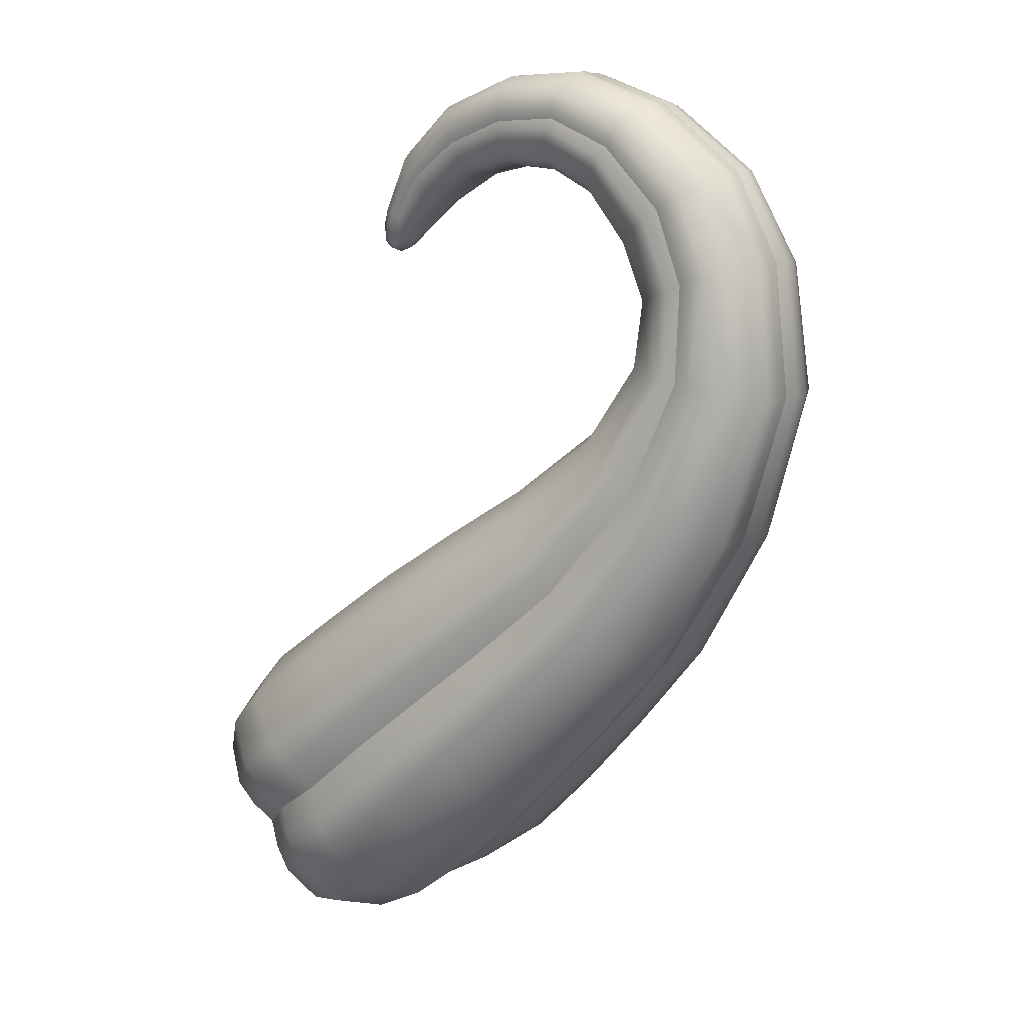
<metadata>
{"format":"obj","ext":"obj","renderer":"f3d","projection":"perspective","resolution":1024,"background":"white","views":[{"elev":10.8,"azim":34.7,"up":"+Y"}]}
</metadata>
<code>
g default
v -0.9969 -1.275 0.1867
v -0.9969 -1.275 -0.7905
v -1.595 -0.5023 0.1867
v -1.595 -0.5023 -0.7905
v -0.6721 2.365 -0.2384
v -0.6721 2.365 -0.3654
v -0.7809 2.43 -0.2384
v -0.7809 2.43 -0.3654
v -0.9223 -0.9864 -1.017
v -1.296 -0.5027 -1.017
v -1.547 -0.1786 -0.6076
v -1.547 -0.1786 0.003819
v -0.6194 2.39 -0.3446
v -0.6194 2.39 -0.2592
v -0.6663 2.419 -0.202
v -0.6663 2.419 -0.4018
v -0.7161 2.331 -0.3454
v -0.7161 2.331 -0.2584
v -0.7906 2.376 -0.3454
v -0.7906 2.376 -0.2584
v -0.7655 2.333 -0.3019
v -1.168 -1.23 -0.3019
v -1.381 -0.9548 0.04626
v -0.968 -1.345 -0.5848
v -1.138 -1.125 -0.8629
v -1.381 -0.9548 -0.65
v -1.594 -0.6794 -0.3019
v -1.484 -0.6769 -0.8629
v -1.654 -0.457 -0.5848
v -1.484 -0.6769 0.2591
v -1.654 -0.457 -0.01895
v -1.49 -0.3126 0.2728
v -1.479 -0.1829 -0.3019
v -1.49 -0.3126 -0.8766
v -0.6285 2.378 -0.3019
v -0.6352 2.401 -0.3821
v -0.671 2.349 -0.3386
v -0.6352 2.401 -0.2217
v -0.671 2.349 -0.2651
v -0.7019 2.367 -0.229
v -0.7197 2.322 -0.3019
v -0.7585 2.345 -0.2565
v -0.7019 2.367 -0.3748
v -0.7585 2.345 -0.3473
v -0.7991 2.367 -0.3019
v -0.7649 2.405 -0.3748
v -0.7958 2.424 -0.3386
v -0.7649 2.405 -0.229
v -0.7958 2.424 -0.2651
v -0.7668 2.481 -0.2217
v -0.7895 2.476 -0.3019
v -0.7668 2.481 -0.3821
v -0.6587 -1.244 -0.3019
v -0.787 -1.222 -0.8766
v -0.787 -1.222 0.2728
v -1.069 -0.7135 -0.9727
v -0.7053 2.433 -0.402
v -0.7053 2.433 -0.2018
v -1.069 -0.7135 0.3689
v -1.211 -1.21 0.003819
v -0.9547 -1.291 -0.3019
v -0.9223 -0.9864 0.4136
v -1.277 -0.8741 0.2247
v -0.6716 -1.311 0.003819
v -1.277 -0.8741 -0.8284
v -0.6716 -1.311 -0.6076
v -1.599 -0.4576 -0.3019
v -1.211 -1.21 -0.6076
v -1.569 -0.7128 -0.6076
v -1.569 -0.7128 0.003819
v -0.6727 2.34 -0.3019
v -1.296 -0.5027 0.4136
v -0.7363 2.462 -0.202
v -0.7377 2.379 -0.2259
v -0.7377 2.379 -0.3779
v -0.7363 2.462 -0.4018
v -0.8027 2.418 -0.3019
v -0.7832 2.49 -0.3446
v -0.7832 2.49 -0.2592
v -0.968 -1.345 -0.01895
v -1.138 -1.125 0.2591
v -1.269 0.03775 -0.286
v -0.5617 2.445 -0.3019
v -1.342 0.03347 0.04186
v -0.5671 2.445 -0.2538
v -1.288 -0.1228 0.3268
v -0.5877 2.453 -0.2113
v -1.351 0.04462 -0.6117
v -0.5671 2.445 -0.35
v -0.5877 2.453 -0.3924
v -1.306 -0.1018 -0.9032
v -0.7622 2.566 -0.3019
v -0.3924 -1.096 -0.3179
v -0.7602 2.561 -0.2538
v -0.4059 -1.177 0.00786
v -0.7429 2.547 -0.2113
v -0.5358 -1.096 0.2994
v -0.7602 2.561 -0.35
v -0.4153 -1.166 -0.6457
v -0.5533 -1.075 -0.9305
v -0.7429 2.547 -0.3924
v -0.6897 -0.8116 -1.074
v -0.7071 2.529 -0.4143
v -0.8411 -0.517 -1.019
v -0.6597 2.504 -0.4194
v -0.6224 2.478 -0.4145
v -1.09 -0.2947 -1.06
v -0.7049 2.527 -0.1892
v -0.6679 -0.8377 0.456
v -0.6619 2.506 -0.1846
v -0.8207 -0.5415 0.4148
v -1.068 -0.3208 0.4705
v -0.6224 2.478 -0.1892
v -1.259 -1.093 -0.3019
v -1.265 -1.034 -0.1553
v -1.379 -0.9375 -0.105
v -1.265 -1.034 -0.4485
v -1.379 -0.9375 -0.4988
v -1.444 -0.8025 -0.4485
v -1.5 -0.7818 -0.3019
v -1.444 -0.8025 -0.1553
v -0.7219 -0.02454 0.4522
v -0.9317 0.1695 0.2962
v -0.9952 0.3026 0.005917
v -0.936 0.2796 -0.3182
v -0.9857 0.2912 -0.6446
v -0.9137 0.1479 -0.928
v -0.6995 -0.05132 -1.071
v -0.4681 -0.2804 -1.015
v -0.2824 -0.5505 -1.056
v -0.1288 -0.7915 -0.9
v -0.009025 -0.8777 -0.6097
v -0.02116 -0.8154 -0.2855
v -0.01858 -0.8662 0.04081
v -0.1468 -0.77 0.3242
v -0.3048 -0.5237 0.4672
v -0.4891 -0.2553 0.4116
v 0.0544 0.5708 0.3639
v -0.1201 0.7517 0.2332
v -0.1902 0.8635 -0.01755
v -0.1624 0.8318 -0.3019
v -0.1902 0.8635 -0.5862
v -0.1201 0.7517 -0.837
v 0.0544 0.5708 -0.9677
v 0.2375 0.3532 -0.9256
v 0.419 0.1344 -0.9677
v 0.5661 -0.06954 -0.837
v 0.6636 -0.1583 -0.5862
v 0.6374 -0.1254 -0.3019
v 0.6636 -0.1583 -0.01755
v 0.5661 -0.06954 0.2332
v 0.419 0.1344 0.3639
v 0.2375 0.3532 0.3218
v 0.4575 0.8901 0.2842
v 0.3055 1.05 0.1691
v 0.223 1.13 -0.0516
v 0.2333 1.089 -0.3019
v 0.223 1.13 -0.5522
v 0.3055 1.05 -0.7729
v 0.4575 0.8901 -0.888
v 0.6167 0.6957 -0.8509
v 0.8071 0.5318 -0.888
v 0.9634 0.3758 -0.7729
v 1.042 0.2914 -0.5522
v 1 0.3027 -0.3019
v 1.042 0.2914 -0.0516
v 0.9634 0.3758 0.1691
v 0.8071 0.5318 0.2842
v 0.6167 0.6957 0.2471
v -1.293 -1.092 -0.3019
v -1.298 -1.039 -0.1717
v -1.4 -0.9534 -0.127
v -1.298 -1.039 -0.4321
v -1.4 -0.9534 -0.4768
v -1.458 -0.8335 -0.4321
v -1.507 -0.8151 -0.3019
v -1.458 -0.8335 -0.1717
v -1.419 -0.9648 -0.2984
v -1.521 -0.8052 -0.1029
v -1.521 -0.8052 -0.5009
v -1.278 -1.12 -0.5009
v -1.278 -1.12 -0.1029
v -1.49 -0.8461 -0.6406
v -1.381 -0.7755 -0.8652
v -1.183 -0.6081 -1.02
v -0.9657 -0.4054 -1.066
v -0.5834 -0.1663 -1.07
v 0.1459 0.462 -0.9698
v 0.5371 0.7929 -0.8899
v -0.6411 2.491 -0.4211
v -0.6834 2.516 -0.421
v 0.7119 0.6137 -0.8899
v 0.3283 0.2438 -0.9698
v -0.3749 -0.4159 -1.062
v -0.7658 -0.6639 -1.073
v -0.9957 -0.8499 -1.02
v -1.207 -0.9993 -0.8652
v -1.303 -1.088 -0.6406
v -1.601 -0.7035 -0.4547
v -1.633 -0.4491 -0.4434
v -1.521 -0.1703 -0.4547
v -1.319 0.05235 -0.4485
v -0.9699 0.2962 -0.4817
v -0.1842 0.8571 -0.4441
v 0.2206 1.117 -0.427
v -0.5625 2.444 -0.3259
v -0.5625 2.444 -0.2778
v 0.2206 1.117 -0.1767
v -0.1842 0.8571 -0.1597
v -0.9746 0.3019 -0.1565
v -1.314 0.04677 -0.1218
v -1.521 -0.1703 -0.149
v -1.633 -0.4491 -0.1604
v -1.601 -0.7035 -0.149
v -1.49 -0.8461 0.03681
v -1.381 -0.7755 0.2615
v -1.183 -0.6081 0.4162
v -0.9438 -0.4316 0.4693
v -0.6059 -0.1395 0.4584
v 0.1459 0.462 0.3661
v 0.5371 0.7929 0.2861
v -0.6422 2.492 -0.1828
v -0.6834 2.516 -0.1828
v 0.7119 0.6137 0.2861
v 0.3283 0.2438 0.3661
v -0.3973 -0.3891 0.4659
v -0.7439 -0.6901 0.4621
v -0.9957 -0.8499 0.4162
v -1.207 -0.9993 0.2615
v -1.303 -1.088 0.03681
v -1.193 -1.231 -0.149
v -0.955 -1.326 -0.1604
v -0.6571 -1.288 -0.149
v -0.3905 -1.148 -0.1553
v -0.01086 -0.8516 -0.122
v 0.6584 -0.1513 -0.1597
v 1.028 0.2893 -0.1767
v -0.7631 2.564 -0.2778
v -0.7631 2.564 -0.3259
v 1.028 0.2893 -0.427
v 0.6584 -0.1513 -0.4441
v -0.006085 -0.8573 -0.4473
v -0.3952 -1.142 -0.4821
v -0.6571 -1.288 -0.4547
v -0.955 -1.326 -0.4434
v -1.193 -1.231 -0.4547
v 0.9925 1.817 -0.645
v 0.7373 1.403 -0.7115
v 0.654 1.451 -0.5359
v 0.9085 1.83 -0.5052
v 0.6469 1.455 -0.4488
v 0.8972 1.832 -0.4126
v 0.9011 1.831 -0.3383
v 0.6561 1.448 -0.3271
v 0.8833 1.835 -0.2662
v 0.6352 1.462 -0.2076
v 0.877 1.836 -0.1731
v 0.6339 1.463 -0.12
v 0.6998 1.425 0.06517
v 0.9332 1.828 -0.0196
v 0.8456 1.334 0.1689
v 1.076 1.804 0.07449
v 0.9255 1.283 0.1866
v 1.156 1.789 0.09266
v 1.225 1.779 0.08319
v 1.024 1.223 0.1666
v 1.31 1.768 0.1106
v 1.111 1.171 0.1955
v 1.395 1.751 0.1089
v 1.191 1.121 0.1891
v 1.337 1.03 0.1055
v 1.544 1.723 0.0451
v 1.425 0.976 -0.06701
v 1.638 1.708 -0.09805
v 1.434 0.9703 -0.1559
v 1.65 1.706 -0.1839
v 1.648 1.707 -0.2654
v 1.426 0.975 -0.2765
v 1.665 1.704 -0.3449
v 1.445 0.9635 -0.3954
v 1.669 1.703 -0.4316
v 1.446 0.9641 -0.4848
v 1.375 1.008 -0.6677
v 1.604 1.713 -0.5902
v 1.237 1.094 -0.7701
v 1.47 1.737 -0.6817
v 1.387 1.754 -0.7
v 1.158 1.143 -0.7871
v 1.299 1.766 -0.6893
v 1.069 1.196 -0.7696
v 0.9733 1.255 -0.8024
v 1.232 1.775 -0.7121
v 1.15 1.791 -0.7098
v 0.8921 1.307 -0.7954
v -0.1714 2.762 -0.152
v 0.8552 2.44 -0.02908
v -0.1603 2.738 -0.2071
v 0.8091 2.406 -0.1566
v -0.1589 2.735 -0.2729
v 0.8049 2.403 -0.2198
v -0.161 2.74 -0.3105
v 0.8117 2.407 -0.3019
v -0.1602 2.738 -0.3484
v 0.8049 2.403 -0.384
v -0.1638 2.746 -0.4138
v 0.8091 2.406 -0.4471
v -0.1768 2.775 -0.4662
v 0.8552 2.44 -0.5747
v -0.2067 2.839 -0.5001
v 0.9582 2.512 -0.639
v -0.2306 2.889 -0.5083
v 1.017 2.552 -0.6521
v -0.2468 2.92 -0.5006
v 1.084 2.601 -0.6373
v -0.2677 2.96 -0.506
v 1.134 2.638 -0.6475
v -0.2889 3.005 -0.4952
v 1.188 2.675 -0.6357
v -0.3153 3.061 -0.4557
v 1.28 2.739 -0.5707
v -0.3348 3.097 -0.379
v 1.337 2.781 -0.4467
v -0.3366 3.099 -0.3326
v 1.342 2.786 -0.3771
v -0.3348 3.094 -0.2933
v 1.338 2.782 -0.3019
v -0.3352 3.096 -0.2537
v 1.342 2.786 -0.2267
v -0.3318 3.09 -0.2077
v 1.337 2.781 -0.1571
v -0.3098 3.049 -0.135
v 1.28 2.739 -0.03304
v -0.2822 2.989 -0.101
v 1.188 2.675 0.03188
v -0.2606 2.944 -0.09451
v 1.134 2.638 0.04371
v -0.2401 2.904 -0.1037
v 1.084 2.601 0.03347
v -0.2237 2.873 -0.09905
v 1.017 2.552 0.04836
v -0.1999 2.824 -0.1122
v 0.9582 2.512 0.03526
v 0.396 2.889 -0.5749
v 0.3695 2.803 -0.516
v 0.3583 2.769 -0.4196
v 0.3591 2.767 -0.3491
v 0.3623 2.776 -0.287
v 0.3612 2.774 -0.2243
v 0.3627 2.784 -0.1545
v 0.377 2.829 -0.06309
v 0.4052 2.921 -0.0154
v 0.4173 2.981 -0.006216
v 0.4361 3.033 -0.02047
v 0.4456 3.084 -0.01423
v 0.4562 3.138 -0.02847
v 0.4797 3.215 -0.08709
v 0.4898 3.262 -0.1952
v 0.4897 3.264 -0.257
v 0.4874 3.256 -0.3168
v 0.4878 3.257 -0.3771
v 0.4858 3.248 -0.4383
v 0.4723 3.189 -0.5401
v 0.447 3.105 -0.5885
v 0.436 3.051 -0.5961
v 0.4269 3 -0.5837
v 0.4077 2.947 -0.5912
v -0.5336 2.742 -0.4642
v -0.5615 2.771 -0.4566
v -0.6004 2.809 -0.4274
v -0.6249 2.836 -0.3688
v -0.6286 2.84 -0.3336
v -0.6277 2.839 -0.3019
v -0.6286 2.84 -0.2702
v -0.6249 2.836 -0.235
v -0.6005 2.809 -0.1765
v -0.5603 2.771 -0.1471
v -0.5336 2.742 -0.1396
v -0.5075 2.716 -0.1442
v -0.4847 2.694 -0.1402
v -0.4568 2.66 -0.1487
v -0.4161 2.616 -0.1782
v -0.3963 2.599 -0.2258
v -0.3921 2.596 -0.2711
v -0.3929 2.599 -0.3019
v -0.3921 2.596 -0.3327
v -0.3963 2.599 -0.378
v -0.4161 2.616 -0.4256
v -0.4569 2.66 -0.4551
v -0.4839 2.693 -0.4637
v -0.5061 2.716 -0.4597
v 0.08975 3.018 -0.06125
v 0.08409 3.066 -0.05292
v 0.07906 3.119 -0.06277
v 0.07732 3.193 -0.1081
v 0.07252 3.241 -0.198
v 0.07168 3.246 -0.2521
v 0.07157 3.242 -0.3019
v 0.07168 3.246 -0.3517
v 0.07252 3.241 -0.4058
v 0.07736 3.193 -0.4959
v 0.07915 3.119 -0.5411
v 0.08407 3.066 -0.5509
v 0.08986 3.018 -0.5425
v 0.08945 2.973 -0.551
v 0.09506 2.915 -0.5392
v 0.09661 2.835 -0.494
v 0.09657 2.799 -0.4205
v 0.09758 2.794 -0.3518
v 0.09789 2.798 -0.3019
v 0.09758 2.794 -0.2519
v 0.09657 2.799 -0.1833
v 0.09661 2.835 -0.1097
v 0.0951 2.915 -0.06457
v 0.08934 2.973 -0.05274
v 0.7754 2.9 0.01265
v 0.8046 2.946 0.01956
v 0.8354 2.992 0.004677
v 0.8906 3.064 -0.06121
v 0.9199 3.107 -0.1815
v 0.9211 3.109 -0.2488
v 0.9161 3.102 -0.3176
v 0.9167 3.102 -0.3868
v 0.9112 3.094 -0.4535
v 0.8744 3.04 -0.5671
v 0.8153 2.962 -0.6221
v 0.7837 2.915 -0.6305
v 0.7552 2.87 -0.6174
v 0.7127 2.816 -0.6267
v 0.6787 2.766 -0.6099
v 0.617 2.686 -0.5438
v 0.5919 2.653 -0.4283
v 0.592 2.652 -0.3596
v 0.5987 2.66 -0.2863
v 0.5967 2.659 -0.2123
v 0.6011 2.667 -0.1442
v 0.6334 2.71 -0.03409
v 0.6989 2.796 0.01993
v 0.7338 2.848 0.02966
v 1.161 2.216 0.06533
v 1.229 2.244 0.05496
v 1.296 2.266 0.07433
v 1.365 2.285 0.06842
v 1.487 2.321 0.006283
v 1.563 2.347 -0.1248
v 1.573 2.351 -0.2015
v 1.571 2.352 -0.279
v 1.583 2.355 -0.3555
v 1.583 2.354 -0.4329
v 1.525 2.334 -0.5738
v 1.412 2.301 -0.6526
v 1.344 2.282 -0.6683
v 1.276 2.26 -0.6587
v 1.21 2.232 -0.679
v 1.139 2.211 -0.6724
v 1.009 2.17 -0.6104
v 0.9423 2.148 -0.479
v 0.9339 2.144 -0.4021
v 0.9377 2.145 -0.3247
v 0.9239 2.141 -0.2485
v 0.9222 2.141 -0.1711
v 0.9711 2.157 -0.03136
v 1.092 2.195 0.0488
v -0.6069 0.5765 -0.621
v -0.5958 0.5758 -0.4658
v -0.5675 0.5545 -0.3102
v -0.5982 0.5787 -0.1555
v -0.6118 0.5823 -0.000515
v -0.5438 0.4577 0.2749
v -0.3482 0.2669 0.4208
v -0.2425 0.153 0.425
v -0.1365 0.03866 0.3786
v -0.04362 -0.08509 0.4288
v 0.04968 -0.2093 0.4284
v 0.2049 -0.4384 0.2891
v 0.3198 -0.5326 0.01725
v 0.3211 -0.5216 -0.138
v 0.3052 -0.49 -0.2936
v 0.3235 -0.5245 -0.4483
v 0.3247 -0.5384 -0.6033
v 0.2141 -0.4494 -0.8786
v 0.06107 -0.223 -1.025
v -0.03219 -0.09877 -1.029
v -0.1259 0.02589 -0.9824
v -0.2311 0.1393 -1.033
v -0.3368 0.2532 -1.032
v -0.5347 0.4467 -0.8929
g FoodLHorn
f 1 81 60 80
f 231 22 61 232
f 229 63 23 230
f 61 22 246 245
f 24 68 25 2
f 68 198 197 25
f 183 69 28 184
f 69 29 4 28
f 27 67 200 199
f 63 216 215 23
f 213 67 27 214
f 30 3 31 70
f 3 32 12 31
f 212 33 67 213
f 67 33 201 200
f 29 11 34 4
f 13 37 6 36
f 35 71 37 13
f 14 39 71 35
f 38 5 39 14
f 5 40 18 39
f 39 18 41 71
f 18 42 21 41
f 40 74 42 18
f 71 41 17 37
f 37 17 43 6
f 17 44 75 43
f 41 21 44 17
f 21 45 19 44
f 44 19 46 75
f 19 47 8 46
f 45 77 47 19
f 74 48 20 42
f 42 20 45 21
f 20 49 77 45
f 48 7 49 20
f 7 50 79 49
f 49 79 51 77
f 77 51 78 47
f 47 78 52 8
f 66 24 2 54
f 53 61 245 244
f 232 61 53 233
f 55 1 80 64
f 2 25 9 54
f 25 197 196 9
f 52 76 46 8
f 76 57 75 46
f 57 16 43 75
f 16 36 6 43
f 184 28 10 185
f 28 4 34 10
f 7 48 73 50
f 48 74 58 73
f 55 62 81 1
f 228 59 63 229
f 59 217 216 63
f 72 32 3 30
f 74 40 15 58
f 40 5 38 15
f 211 82 33 212
f 32 86 84 12
f 11 88 91 34
f 33 82 202 201
f 83 35 206
f 89 13 36 90
f 87 38 14 85
f 35 83 207
f 238 92 51
f 50 96 94 79
f 78 98 101 52
f 51 92 239
f 93 53 244 243
f 99 66 54 100
f 97 55 64 95
f 233 53 93 234
f 54 9 102 100
f 9 196 195 102
f 101 103 76 52
f 103 191 57 76
f 190 106 16 57
f 106 90 36 16
f 185 10 107 186
f 10 34 91 107
f 50 73 108 96
f 58 110 223
f 97 109 62 55
f 227 111 59 228
f 111 218 217 59
f 112 86 32 72
f 58 222 110
f 15 38 87 113
f 60 182 231
f 182 60 230
f 181 68 246
f 68 181 198
f 180 69 183
f 69 180 199
f 179 70 214
f 70 179 215
f 86 112 122 123
f 84 86 123 124
f 82 211 210 125
f 202 82 125 203
f 127 91 88 126
f 128 107 91 127
f 186 107 128 187
f 102 195 194 130
f 100 102 130 131
f 99 100 131 132
f 93 243 242 133
f 234 93 133 235
f 135 97 95 134
f 136 109 97 135
f 137 111 227 226
f 218 111 137 219
f 123 122 469 468
f 124 123 468 467
f 125 210 466 465
f 203 125 465 464
f 486 127 126 463
f 485 128 127 486
f 187 128 485 484
f 130 194 482 481
f 131 130 481 480
f 132 131 480 479
f 133 242 478 477
f 235 133 477 476
f 474 135 134 475
f 473 136 135 474
f 471 137 226 472
f 219 137 471 470
f 139 138 154 155
f 140 139 155 156
f 141 209 208 157
f 204 141 157 205
f 159 143 142 158
f 160 144 143 159
f 188 144 160 189
f 146 193 192 162
f 147 146 162 163
f 148 147 163 164
f 149 241 240 165
f 236 149 165 237
f 167 151 150 166
f 168 152 151 167
f 169 153 225 224
f 220 153 169 221
f 115 171 170 114
f 116 172 171 115
f 114 170 173 117
f 117 173 174 118
f 118 174 175 119
f 119 175 176 120
f 120 176 177 121
f 121 177 172 116
f 171 178 170
f 172 178 171
f 170 178 173
f 173 178 174
f 174 178 175
f 175 178 176
f 176 178 177
f 177 178 172
f 179 121 116 23
f 27 120 121 179
f 180 119 120 27
f 26 118 119 180
f 181 117 118 26
f 22 114 117 181
f 182 115 114 22
f 23 116 115 182
f 26 183 184 65
f 65 184 185 56
f 56 185 186 104
f 104 186 187 129
f 129 187 484 483
f 145 188 189 161
f 105 190 57
f 191 105 57
f 193 145 161 192
f 194 129 483 482
f 195 104 129 194
f 196 56 104 195
f 197 65 56 196
f 198 26 65 197
f 200 29 69 199
f 201 11 29 200
f 202 88 11 201
f 126 88 202 203
f 463 126 203 464
f 158 142 204 205
f 35 13 89 206
f 85 14 35 207
f 209 140 156 208
f 210 124 467 466
f 211 84 124 210
f 12 84 211 212
f 31 12 212 213
f 70 31 213 214
f 216 30 70 215
f 217 72 30 216
f 218 112 72 217
f 122 112 218 219
f 469 122 219 470
f 154 138 220 221
f 58 15 113 222
f 73 58 223 108
f 225 152 168 224
f 226 136 473 472
f 227 109 136 226
f 109 227 228 62
f 62 228 229 81
f 81 229 230 60
f 80 60 231 232
f 64 80 232 233
f 95 64 233 234
f 134 95 234 235
f 475 134 235 476
f 166 150 236 237
f 79 94 238 51
f 51 239 98 78
f 241 148 164 240
f 242 132 479 478
f 243 99 132 242
f 244 66 99 243
f 245 24 66 244
f 246 68 24 245
f 179 23 215
f 27 179 214
f 180 27 199
f 26 180 183
f 181 26 198
f 22 181 246
f 182 22 231
f 23 182 230
f 247 293 294 248
f 248 249 250 247
f 249 251 252 250
f 251 254 253 252
f 254 256 255 253
f 256 258 257 255
f 258 259 260 257
f 259 261 262 260
f 261 263 264 262
f 263 266 265 264
f 266 268 267 265
f 268 270 269 267
f 270 271 272 269
f 271 273 274 272
f 273 275 276 274
f 275 278 277 276
f 278 280 279 277
f 280 282 281 279
f 282 283 284 281
f 283 285 286 284
f 285 288 287 286
f 288 290 289 287
f 290 291 292 289
f 291 294 293 292
f 157 208 256 254
f 254 251 205 157
f 156 155 259 258
f 155 154 261 259
f 249 248 159 158
f 294 160 159 248
f 278 275 237 165
f 165 240 280 278
f 273 271 167 166
f 271 270 168 167
f 164 163 283 282
f 163 162 285 283
f 162 192 288 285
f 189 160 294 291
f 268 266 169 224
f 266 263 221 169
f 161 189 291 290
f 192 161 290 288
f 251 249 158 205
f 208 156 258 256
f 263 261 154 221
f 270 268 224 168
f 275 273 166 237
f 240 164 282 280
f 436 435 298 296
f 296 342 437 436
f 435 434 300 298
f 434 433 302 300
f 433 432 304 302
f 432 431 306 304
f 431 430 308 306
f 430 429 310 308
f 428 312 310 429
f 428 427 314 312
f 427 426 316 314
f 426 425 318 316
f 425 424 320 318
f 424 423 322 320
f 423 422 324 322
f 422 421 326 324
f 421 420 328 326
f 420 419 330 328
f 419 418 332 330
f 418 417 334 332
f 417 416 336 334
f 416 415 338 336
f 438 340 338 415
f 438 437 342 340
f 89 90 387 386
f 83 206 385 384
f 207 83 384 383
f 381 87 85 382
f 380 113 87 381
f 110 222 379 378
f 223 110 378 377
f 96 108 376 375
f 94 96 375 374
f 92 238 373 372
f 239 92 372 371
f 369 101 98 370
f 368 103 101 369
f 191 103 368 367
f 388 106 190 389
f 90 106 388 387
f 190 105 390 389
f 390 105 191 367
f 206 89 386 385
f 382 85 207 383
f 222 113 380 379
f 108 223 377 376
f 238 94 374 373
f 370 98 239 371
f 260 461 460 257
f 459 458 253 255
f 252 253 458 457
f 455 247 250 456
f 454 293 247 455
f 293 454 453 292
f 451 450 286 287
f 286 450 449 284
f 284 449 448 281
f 447 446 277 279
f 276 277 446 445
f 443 272 274 444
f 442 269 272 443
f 440 265 267 441
f 264 265 440 439
f 262 462 461 260
f 453 452 289 292
f 289 452 451 287
f 456 250 252 457
f 257 460 459 255
f 462 262 264 439
f 267 269 442 441
f 444 274 276 445
f 281 448 447 279
f 406 405 343 344
f 407 406 344 345
f 408 407 345 346
f 409 408 346 347
f 410 409 347 348
f 411 410 348 349
f 412 411 349 350
f 351 413 412 350
f 414 413 351 352
f 414 352 353 391
f 392 391 353 354
f 393 392 354 355
f 394 393 355 356
f 395 394 356 357
f 396 395 357 358
f 397 396 358 359
f 398 397 359 360
f 399 398 360 361
f 400 399 361 362
f 401 400 362 363
f 402 401 363 364
f 403 402 364 365
f 404 403 365 366
f 405 404 366 343
f 367 368 317 315
f 317 368 369 319
f 319 369 370 321
f 321 370 371 323
f 372 325 323 371
f 373 327 325 372
f 374 329 327 373
f 375 331 329 374
f 376 333 331 375
f 377 335 333 376
f 378 337 335 377
f 379 339 337 378
f 380 341 339 379
f 341 380 381 295
f 295 381 382 297
f 297 382 383 299
f 384 301 299 383
f 385 303 301 384
f 386 305 303 385
f 387 307 305 386
f 388 309 307 387
f 309 388 389 311
f 390 313 311 389
f 313 390 367 315
f 335 337 391 392
f 333 335 392 393
f 331 333 393 394
f 329 331 394 395
f 327 329 395 396
f 325 327 396 397
f 323 325 397 398
f 321 323 398 399
f 319 321 399 400
f 317 319 400 401
f 315 317 401 402
f 313 315 402 403
f 311 313 403 404
f 309 311 404 405
f 307 309 405 406
f 305 307 406 407
f 303 305 407 408
f 301 303 408 409
f 299 301 409 410
f 297 299 410 411
f 295 297 411 412
f 413 341 295 412
f 339 341 413 414
f 337 339 414 391
f 354 353 415 416
f 355 354 416 417
f 356 355 417 418
f 357 356 418 419
f 358 357 419 420
f 359 358 420 421
f 360 359 421 422
f 361 360 422 423
f 362 361 423 424
f 363 362 424 425
f 364 363 425 426
f 365 364 426 427
f 366 365 427 428
f 366 428 429 343
f 344 343 429 430
f 345 344 430 431
f 346 345 431 432
f 347 346 432 433
f 348 347 433 434
f 349 348 434 435
f 350 349 435 436
f 437 351 350 436
f 352 351 437 438
f 353 352 438 415
f 439 440 338 340
f 338 440 441 336
f 442 334 336 441
f 334 442 443 332
f 332 443 444 330
f 330 444 445 328
f 446 326 328 445
f 324 326 446 447
f 448 322 324 447
f 449 320 322 448
f 450 318 320 449
f 316 318 450 451
f 452 314 316 451
f 312 314 452 453
f 454 310 312 453
f 310 454 455 308
f 308 455 456 306
f 306 456 457 304
f 458 302 304 457
f 300 302 458 459
f 460 298 300 459
f 461 296 298 460
f 462 342 296 461
f 342 462 439 340
f 142 463 464 204
f 465 141 204 464
f 466 209 141 465
f 467 140 209 466
f 468 139 140 467
f 469 138 139 468
f 138 469 470 220
f 471 153 220 470
f 153 471 472 225
f 473 152 225 472
f 152 473 474 151
f 151 474 475 150
f 150 475 476 236
f 477 149 236 476
f 478 241 149 477
f 479 148 241 478
f 480 147 148 479
f 481 146 147 480
f 482 193 146 481
f 483 145 193 482
f 484 188 145 483
f 485 144 188 484
f 144 485 486 143
f 143 486 463 142

</code>
